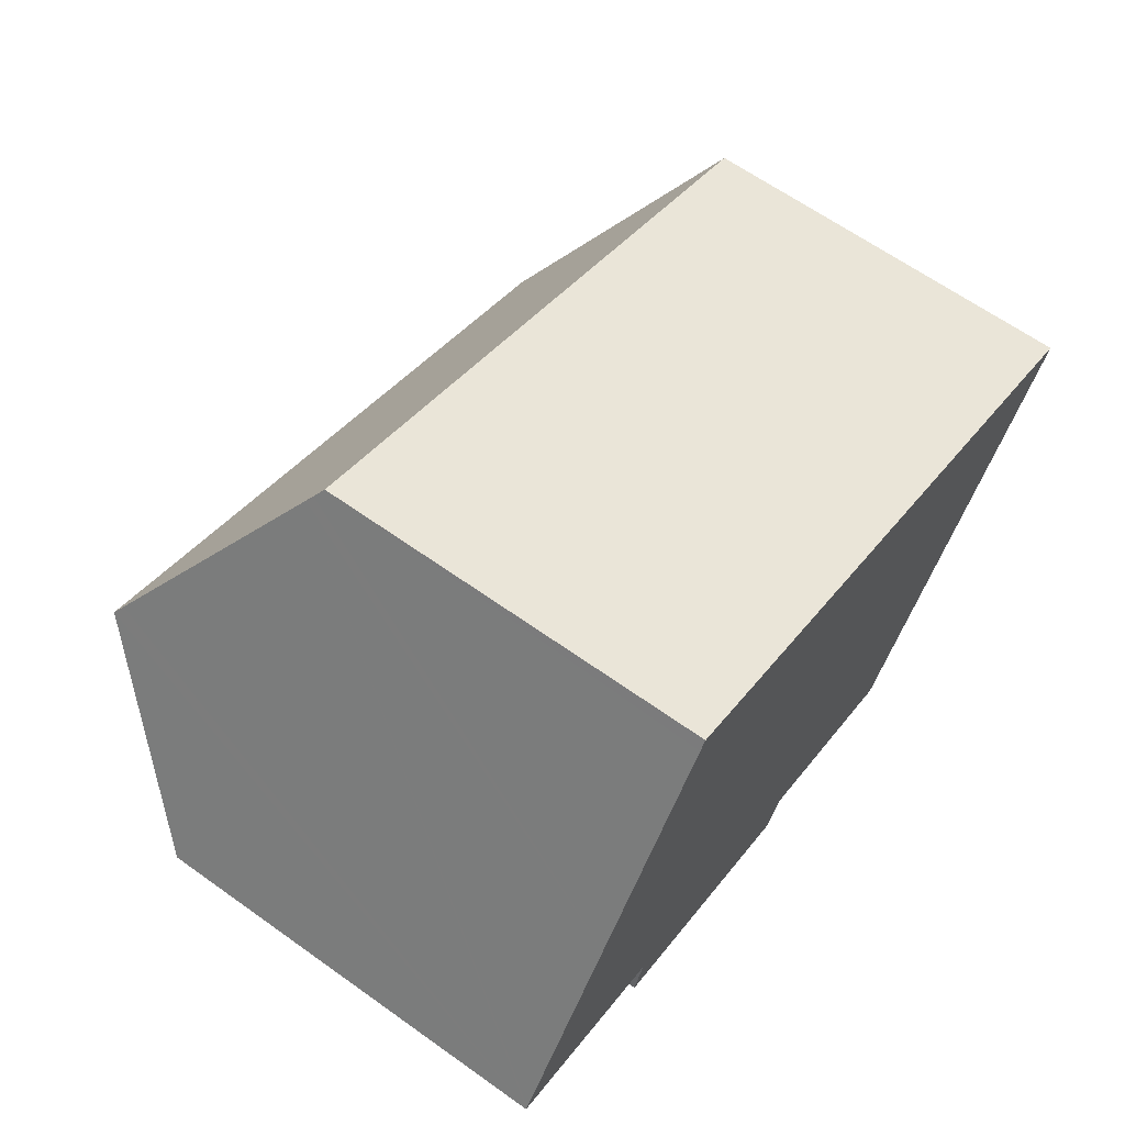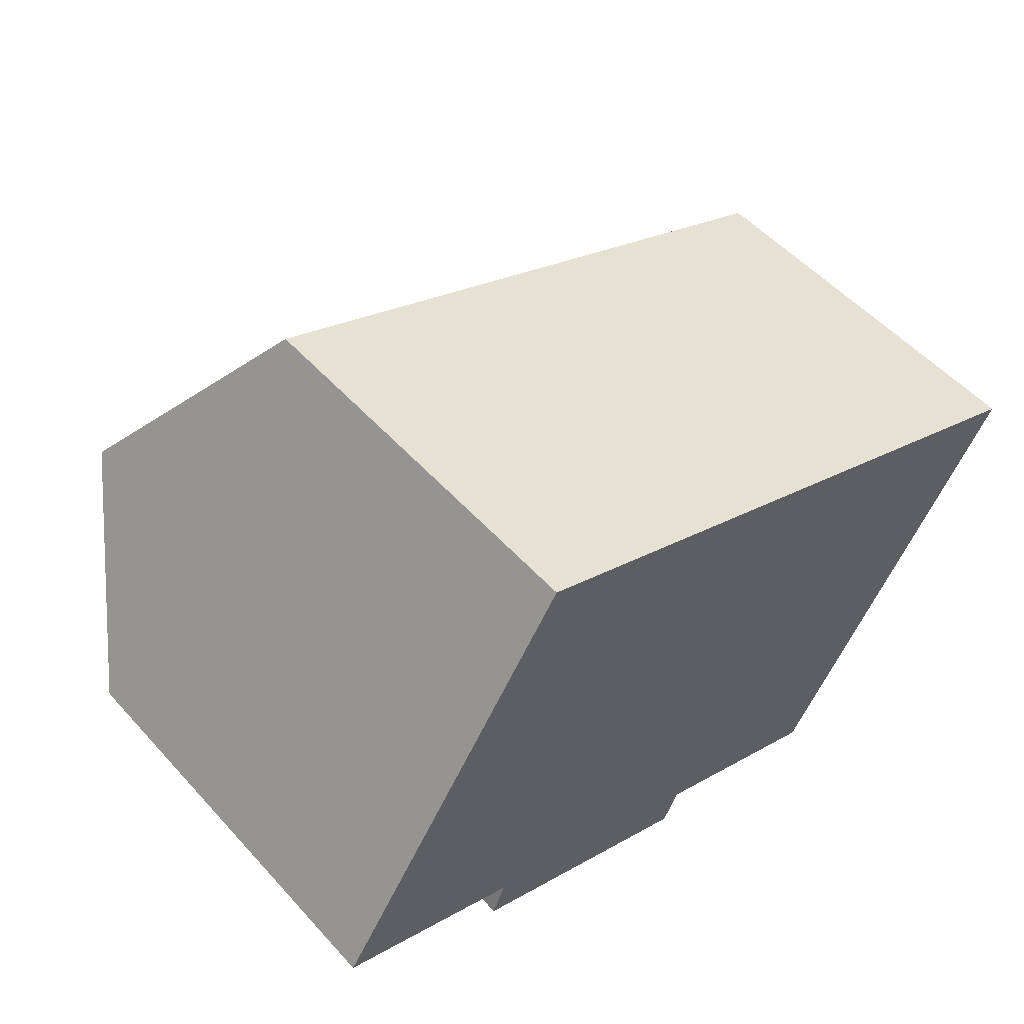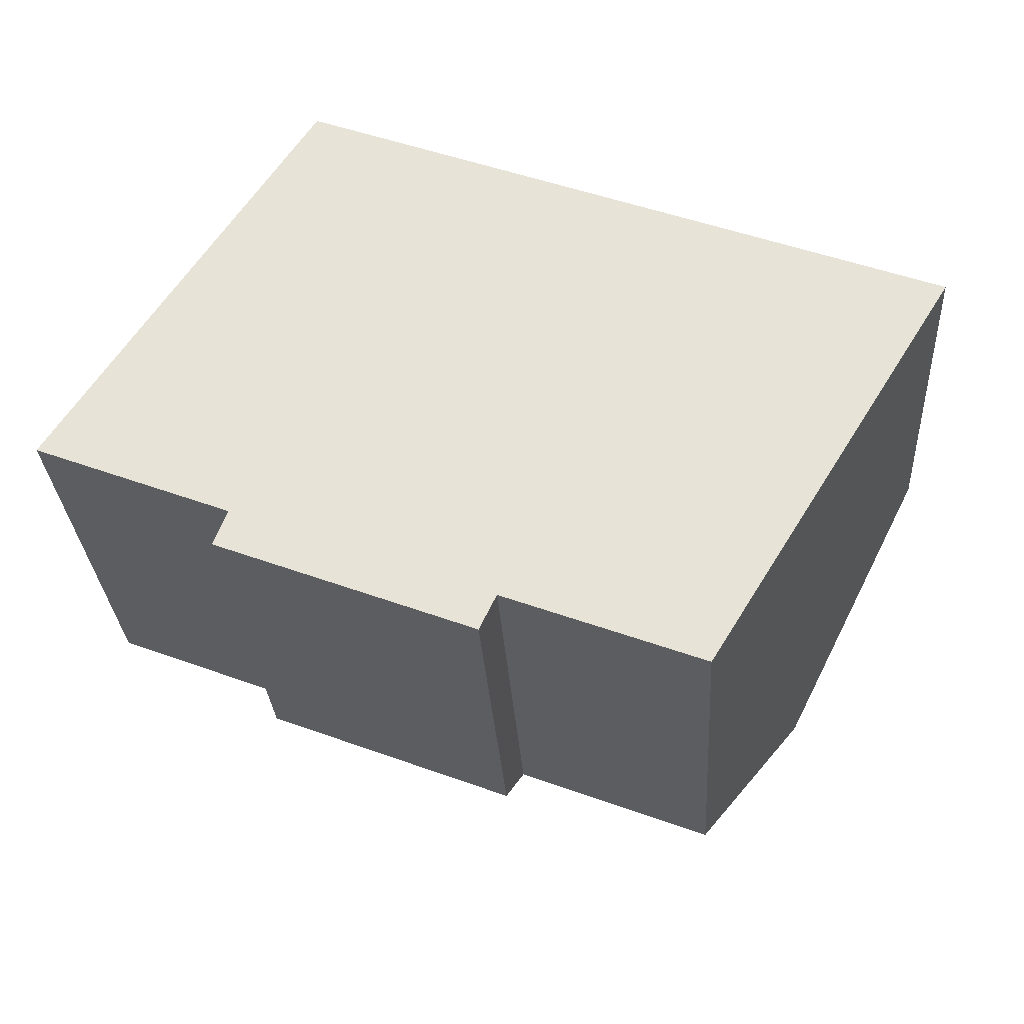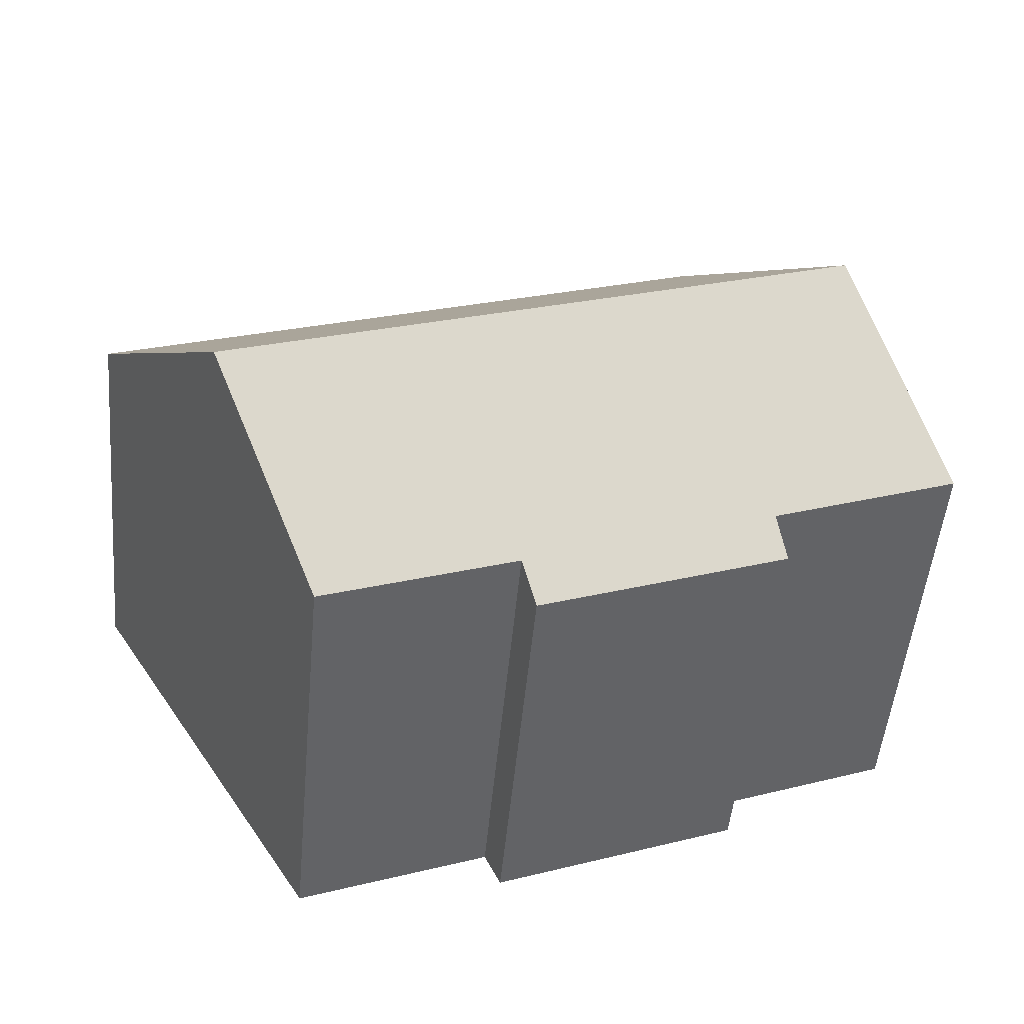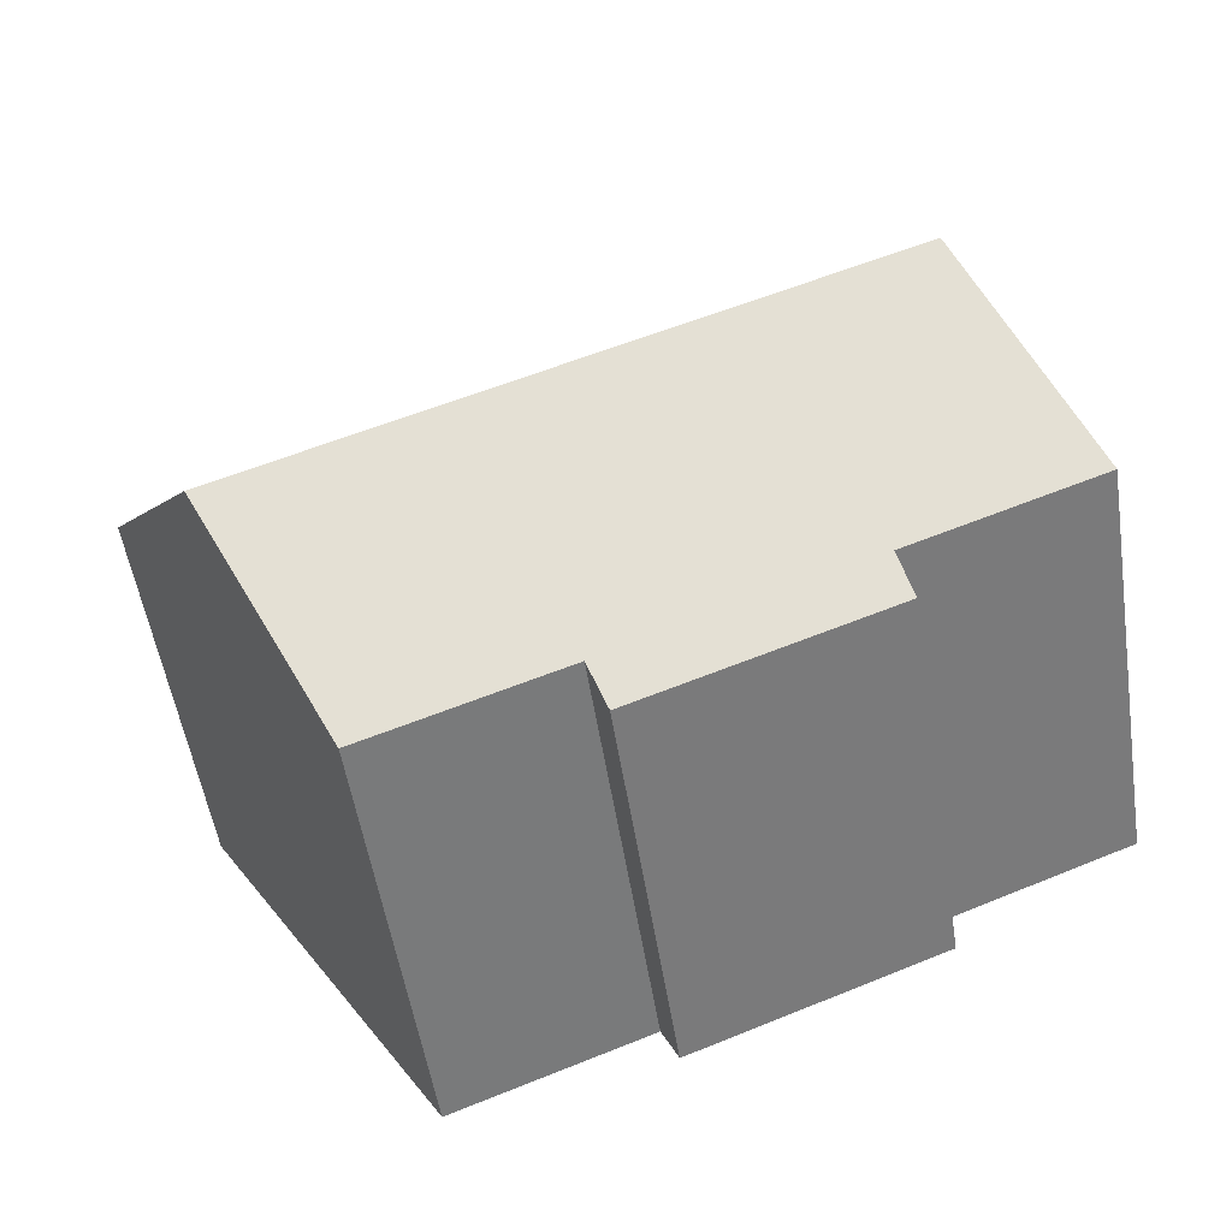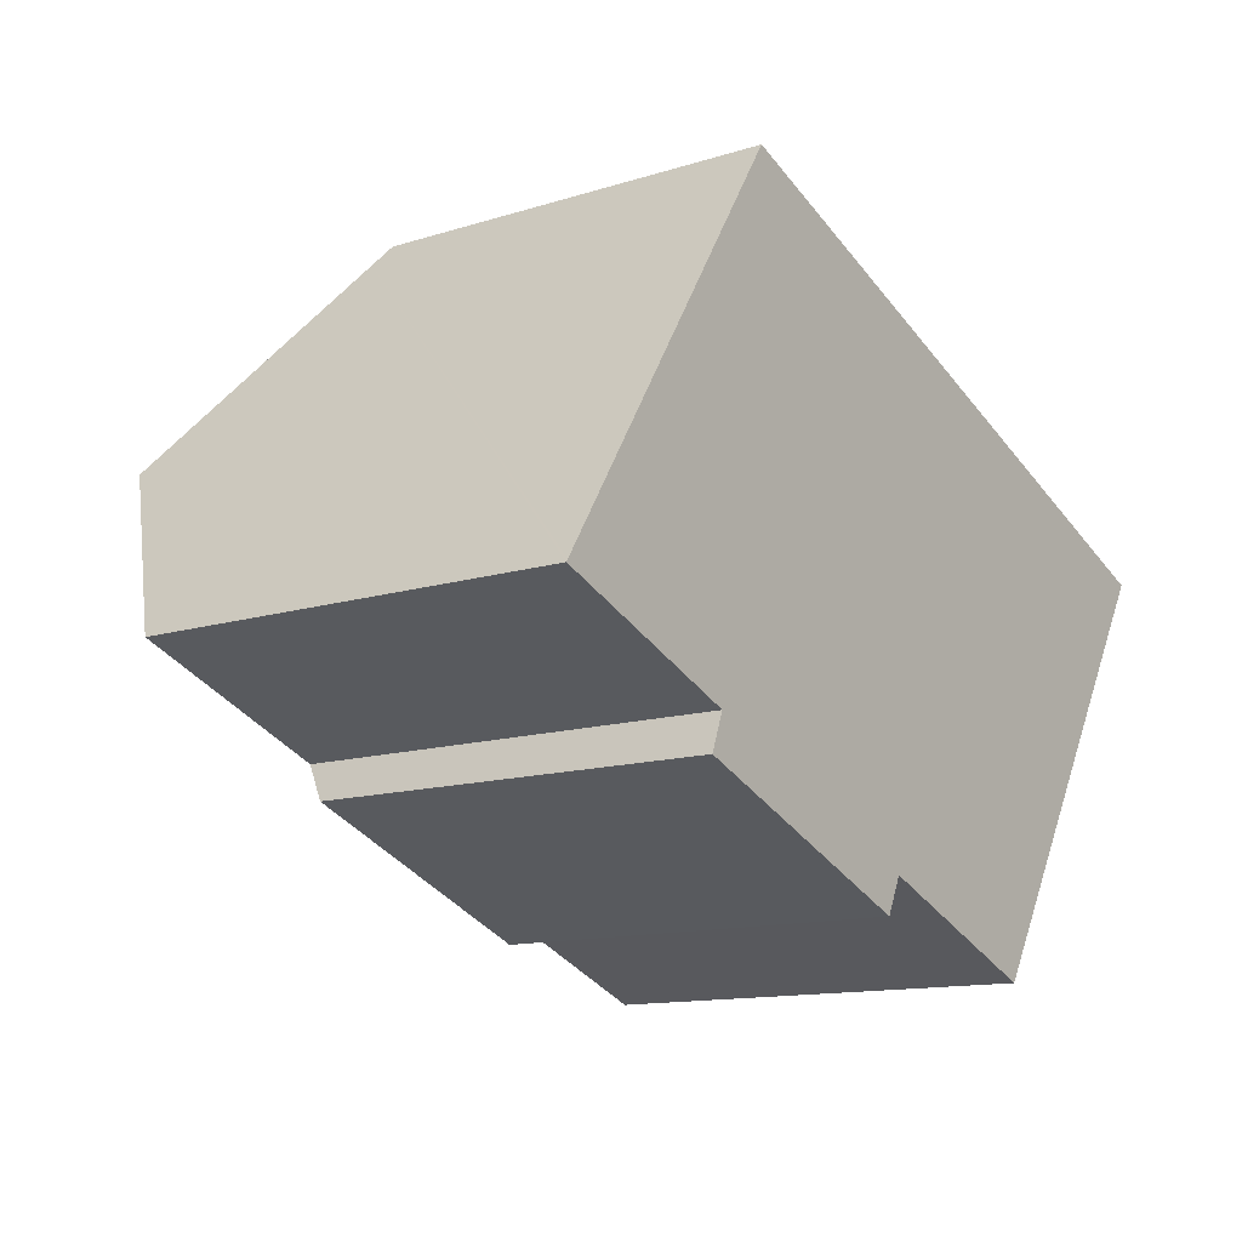
<metadata>
{"format":"obj","ext":"obj","renderer":"f3d","projection":"perspective","resolution":1024,"background":"white","views":[{"elev":64.3,"azim":-54.3,"up":"+Z"},{"elev":52.8,"azim":-40.8,"up":"+Z"},{"elev":-30.0,"azim":3.6,"up":"+Z"},{"elev":-51.4,"azim":174.7,"up":"+Z"},{"elev":-53.9,"azim":-171.1,"up":"+Z"},{"elev":-12.6,"azim":-53.8,"up":"+Z"}]}
</metadata>
<code>
v  0.044 11.61 0.068
v  5.345 11.55 -2.09
v  0 11.56 7.079e-16
v  3.26 15.42 5.057
v  20.91 15.42 -1.792
v  12.43 11.57 -4.811
v  11.96 10.86 -5.785
v  17.78 11.58 -6.87
v  4.97 10.86 -3.07
v  3.45 15.2 5.351
v  6.78 11.25 10.52
v  6.913 11.1 10.72
v  7.103 10.87 11.02
v  24.65 10.84 4.26
v  4.97 1.88e-16 -3.07
v  11.96 3.542e-16 -5.785
v  0 0 0
v  5.345 1.28e-16 -2.09
v  17.78 4.207e-16 -6.87
v  12.43 2.946e-16 -4.811
v  0.044 -4.164e-18 0.068
v  3.26 -3.097e-16 5.057
v  6.913 -6.566e-16 10.72
v  7.103 -6.747e-16 11.02
v  3.45 -3.277e-16 5.351
v  6.78 -6.44e-16 10.52
v  24.65 -2.608e-16 4.26
v  20.91 1.097e-16 -1.792
g defaultobject
f 1 2 3
f 2 1 4
f 2 4 5
f 2 5 6
f 2 6 7
f 6 5 8
f 7 9 2
f 10 5 4
f 5 10 11
f 5 11 12
f 5 12 13
f 5 13 14
f 7 15 9
f 15 7 16
f 2 17 3
f 17 2 18
f 19 6 8
f 6 19 20
f 9 18 2
f 18 9 15
f 17 1 3
f 1 17 4
f 4 17 10
f 10 17 11
f 11 17 21
f 11 21 22
f 11 22 12
f 12 22 13
f 13 22 23
f 13 23 24
f 23 22 25
f 23 25 26
f 24 14 13
f 14 24 27
f 27 5 14
f 5 27 8
f 8 27 19
f 19 27 28
f 20 7 6
f 7 20 16
f 16 18 15
f 18 16 26
f 26 16 23
f 23 16 24
f 24 16 20
f 24 20 27
f 27 20 19
f 27 19 28
f 18 21 17
f 21 18 22
f 22 18 25
f 25 18 26

</code>
